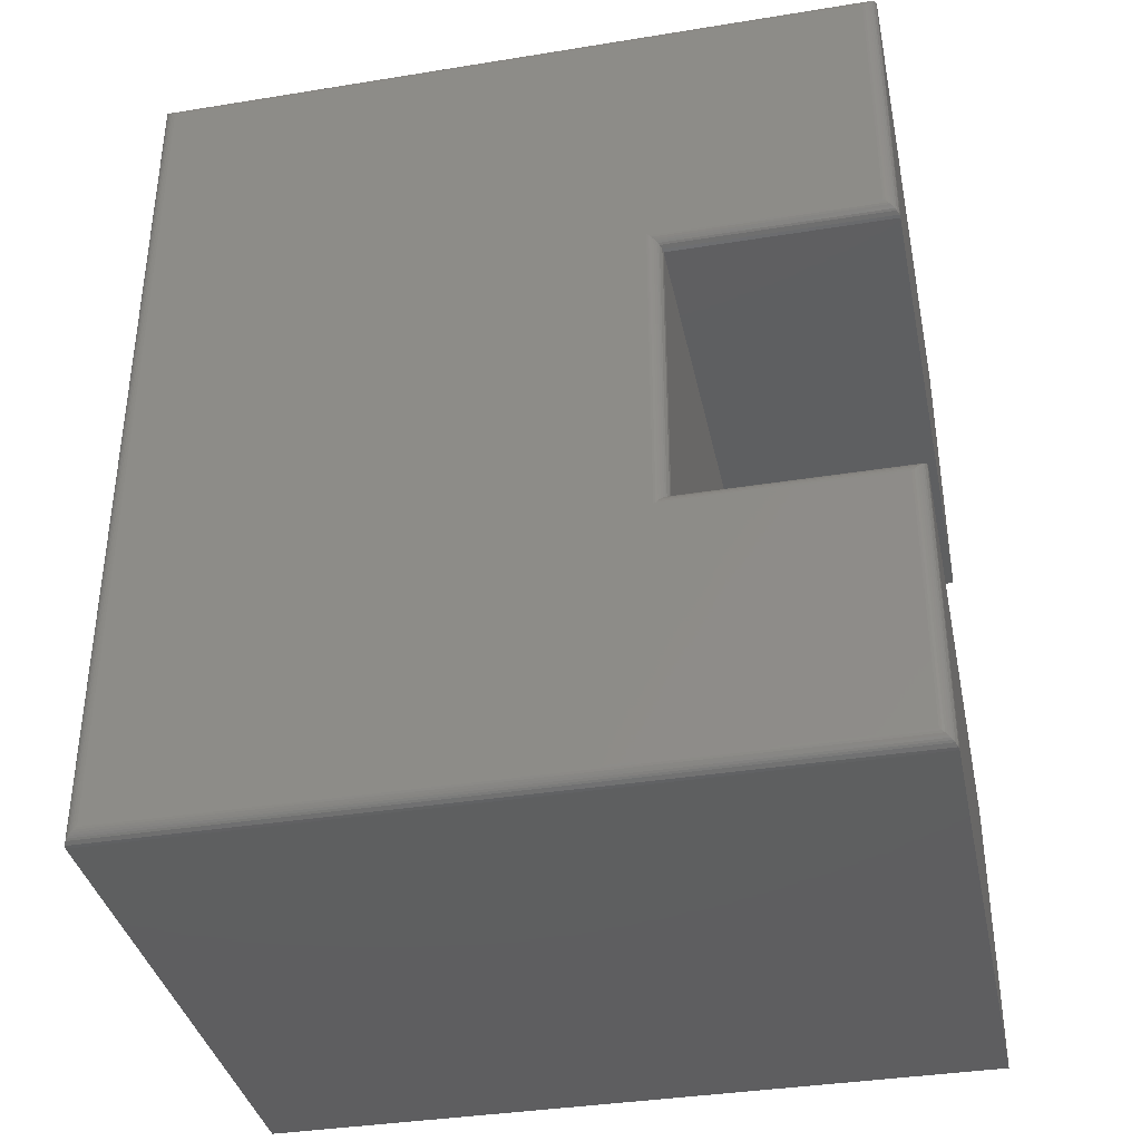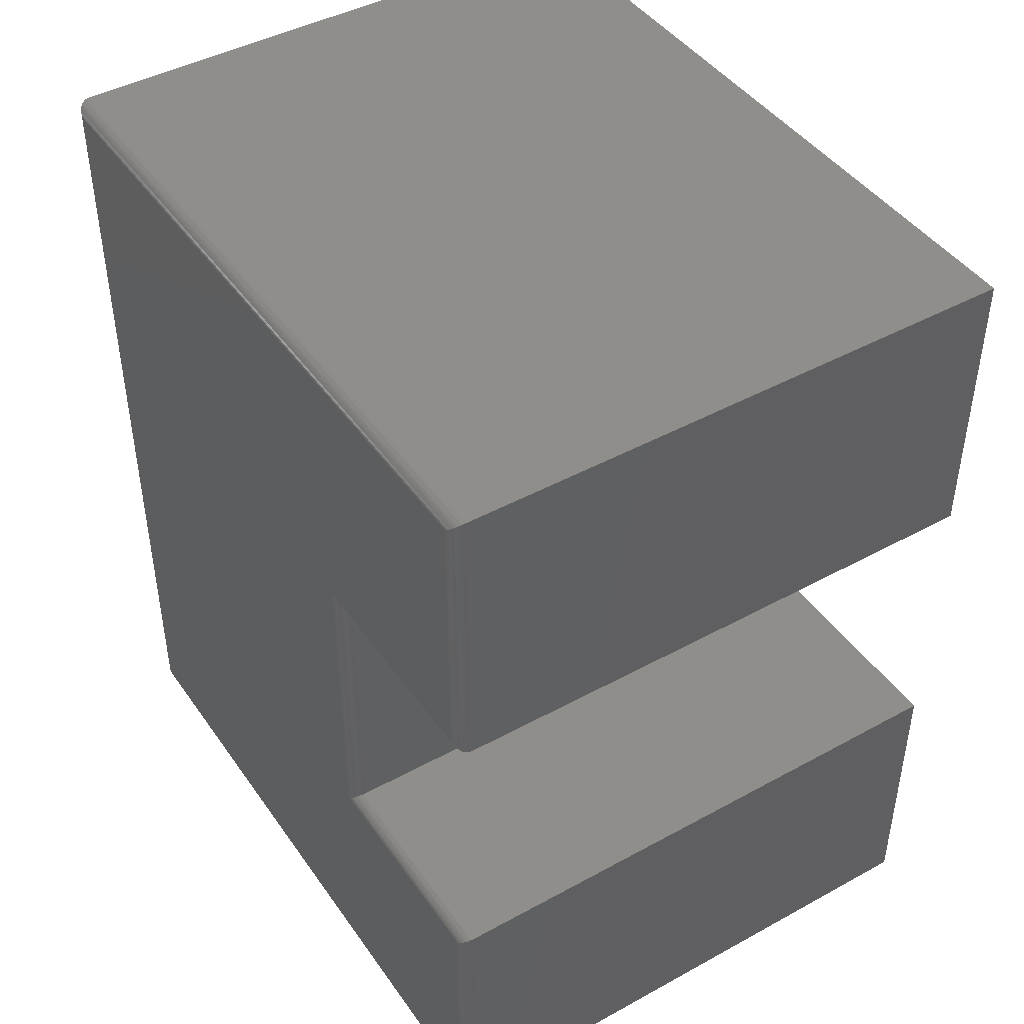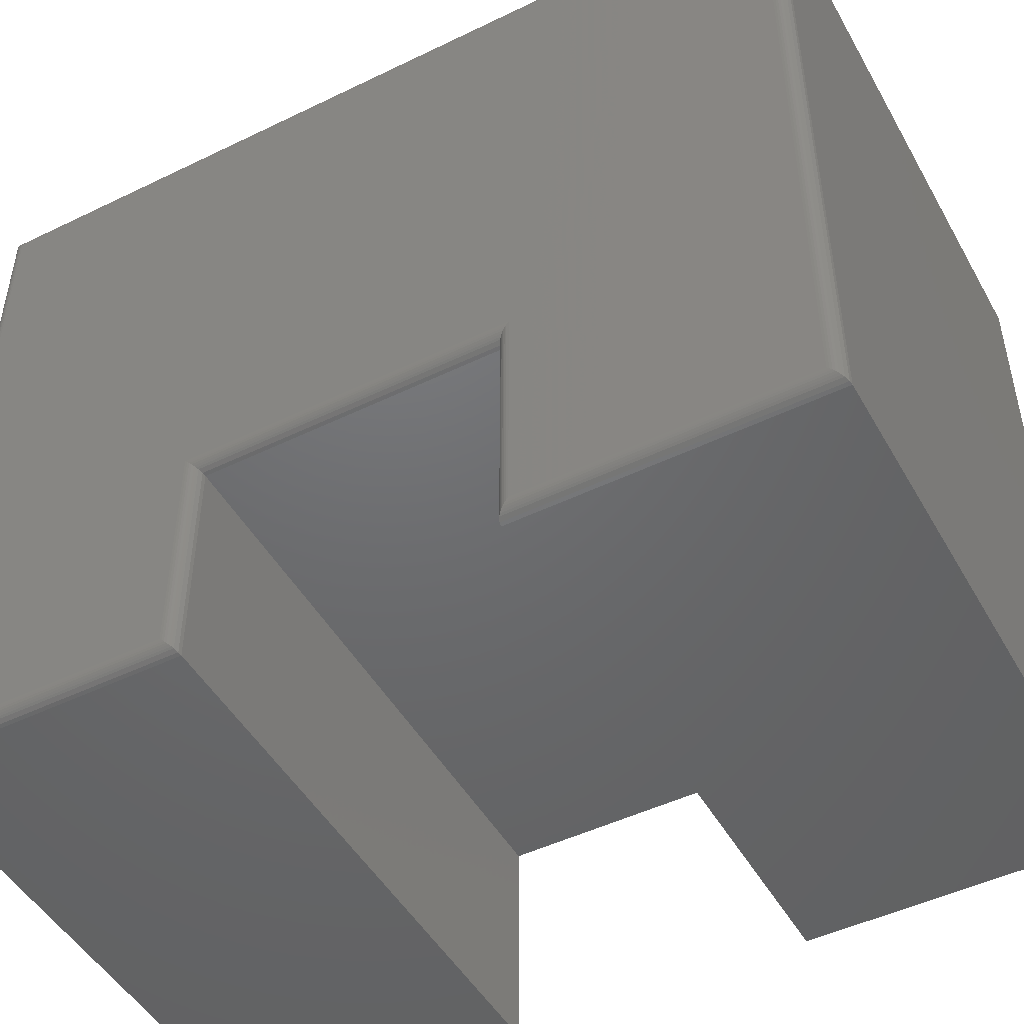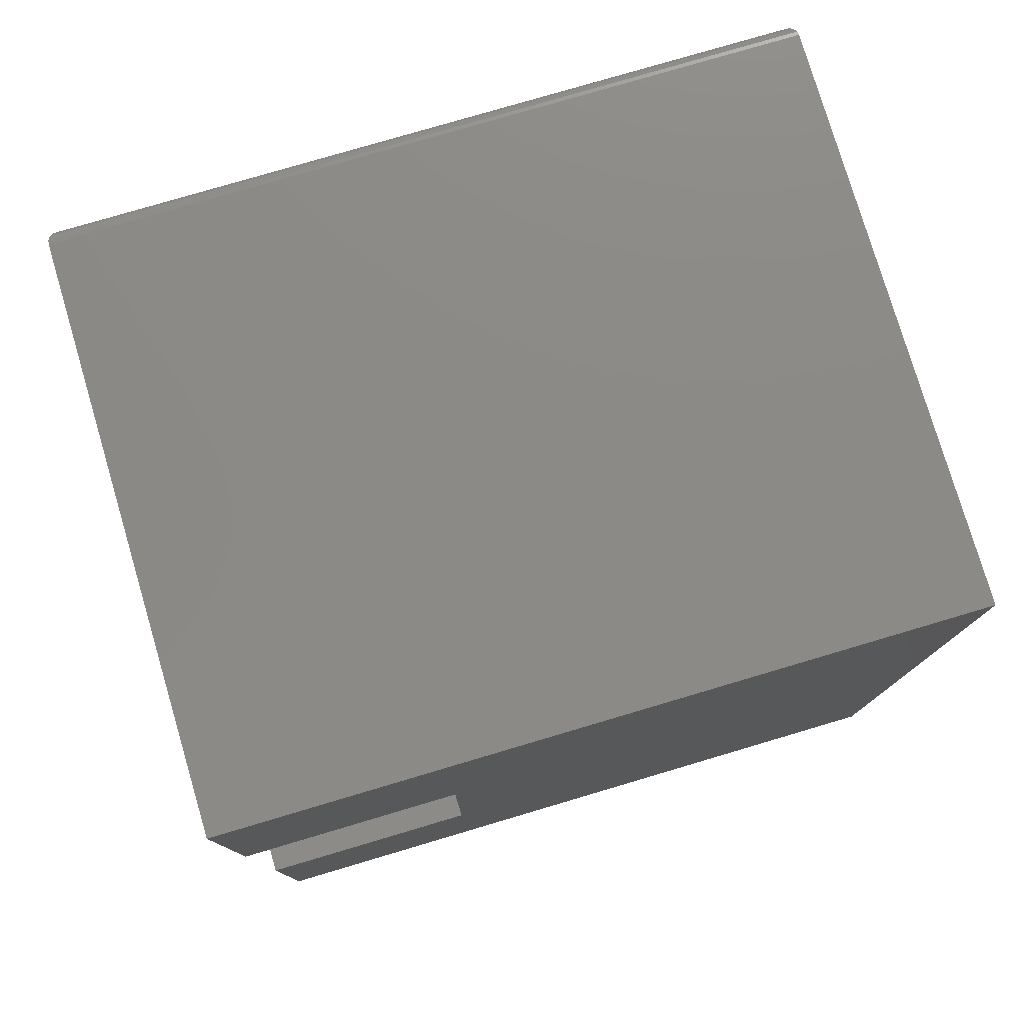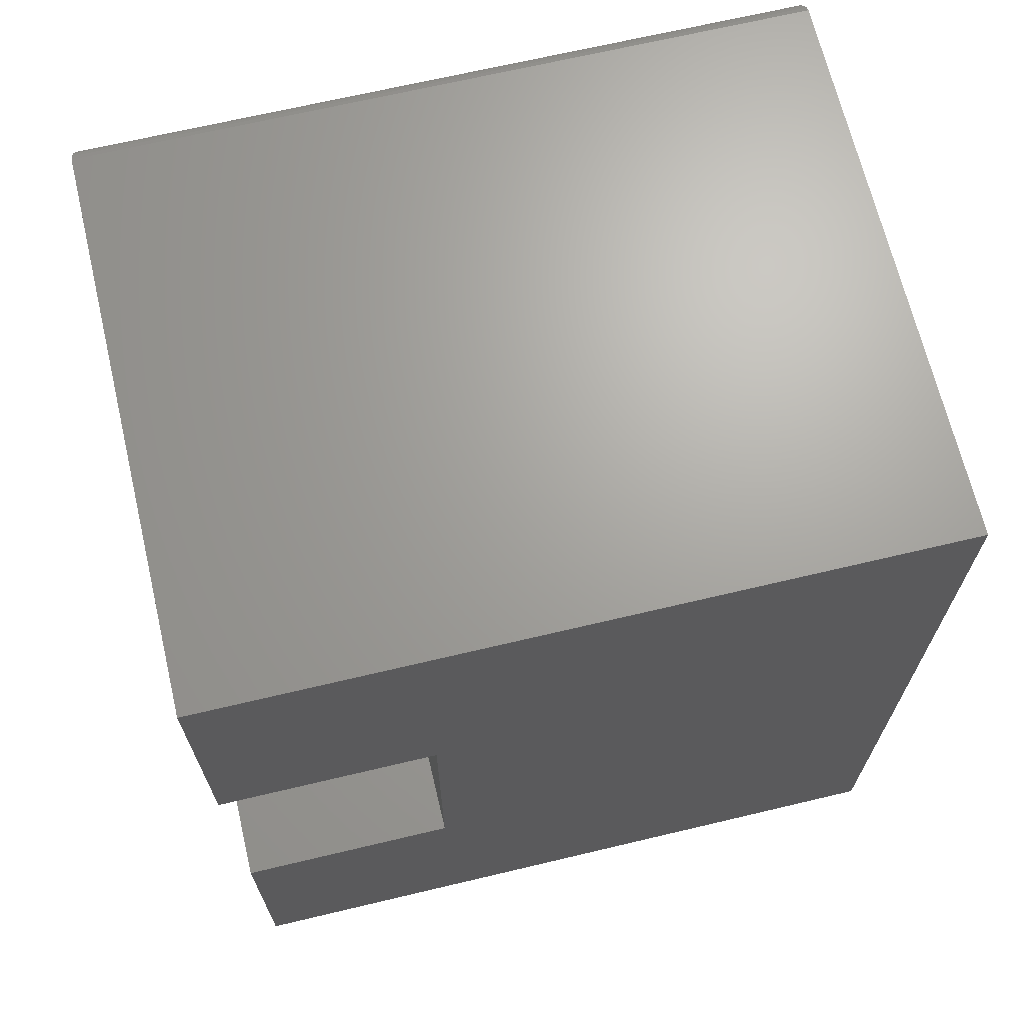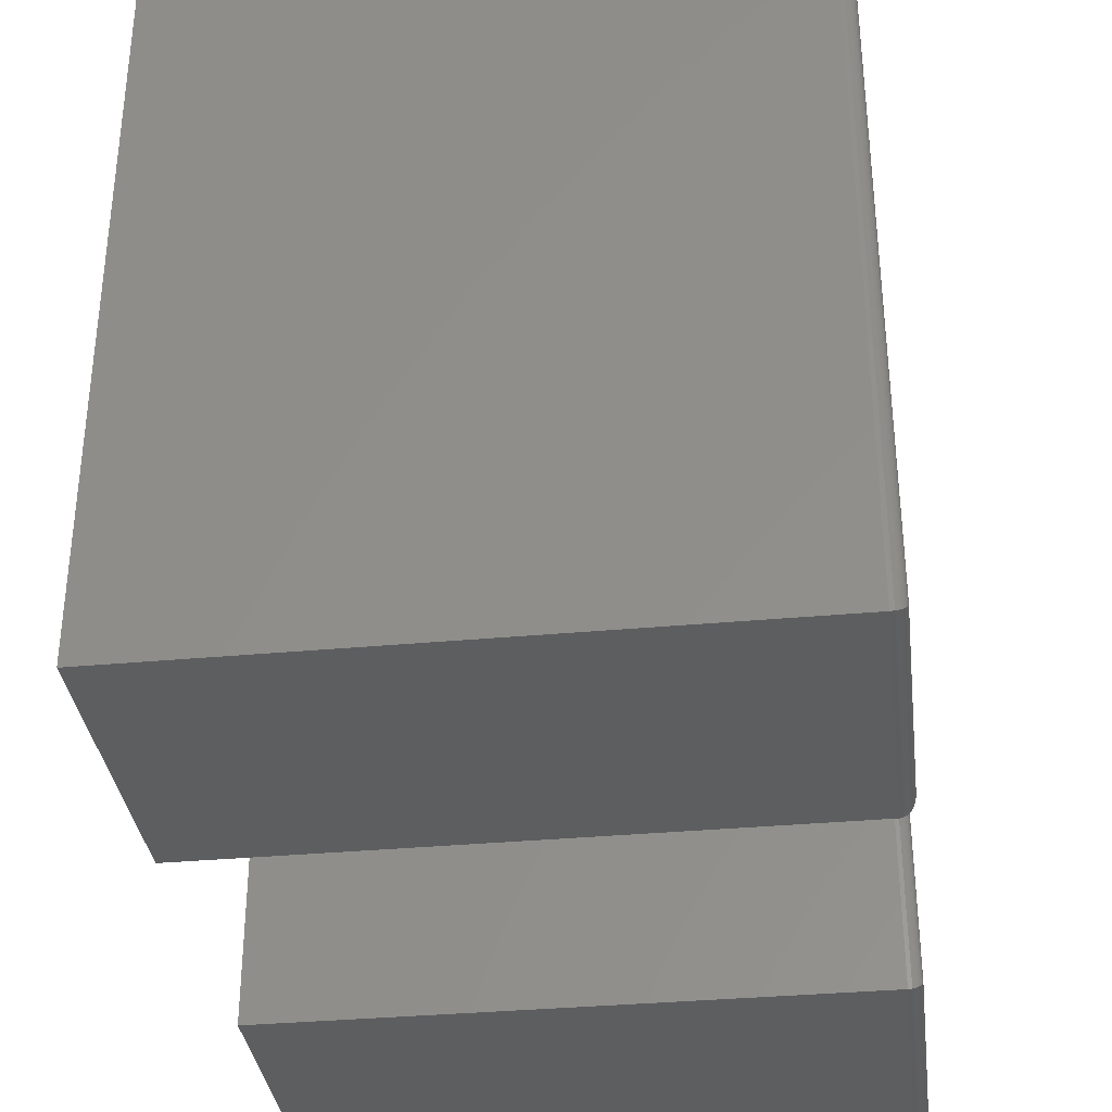
<metadata>
{"format":"stl","ext":"stl","renderer":"f3d","projection":"perspective","resolution":1024,"background":"white","views":[{"elev":-36.9,"azim":101.8,"up":"+Y"},{"elev":44.3,"azim":147.4,"up":"+Y"},{"elev":-48.2,"azim":118.5,"up":"+Z"},{"elev":78.2,"azim":-106.5,"up":"+Y"},{"elev":67.8,"azim":-103.4,"up":"+Y"},{"elev":-34.6,"azim":7.1,"up":"+Z"}]}
</metadata>
<code>
# stl→obj: 80 verts, 156 faces
v 0.3359 0.5894 0.007812
v 0.3359 0.7422 0.007812
v 0.3359 0.5894 0.1341
v 0.3359 0.7422 0.4132
v 0.3359 0.4053 0.1341
v 0.3359 0.2578 0.4132
v 0.3359 0.4053 0.007812
v 0.3359 0.2578 0.007812
v 0.3281 0.25 0.4211
v 0 0.25 0.4211
v 0.3281 0.25 1.7e-33
v 0 0.25 0
v 0.3281 0.75 0.4211
v 0 0.75 0.4211
v 0.3281 0.75 -3.062e-17
v 0 0.75 -3.062e-17
v 0.3281 0.5816 -2.03e-17
v 0 0.5816 -2.03e-17
v 0 0.5816 0.1263
v 0.3281 0.5816 0.1263
v 0 0.4132 0.1263
v 0.3281 0.4132 0.1263
v 0 0.4132 -9.991e-18
v 0.3281 0.4132 -9.991e-18
v 0.3358 0.7434 0.4145
v 0.3358 0.2566 0.4145
v 0.3303 0.7497 0.4207
v 0.3326 0.2514 0.4196
v 0.3326 0.7486 0.4196
v 0.3336 0.2522 0.4188
v 0.3336 0.7478 0.4188
v 0.3344 0.2532 0.4179
v 0.3344 0.7468 0.4179
v 0.3351 0.2542 0.4168
v 0.3351 0.7458 0.4168
v 0.3355 0.2554 0.4157
v 0.3355 0.7446 0.4157
v 0.3303 0.2503 0.4207
v 0.3358 0.7434 0.006565
v 0.3303 0.7497 0.0003152
v 0.3326 0.7486 0.001405
v 0.3336 0.7478 0.00221
v 0.3344 0.7468 0.003156
v 0.3351 0.7458 0.004218
v 0.3355 0.7446 0.005378
v 0.3358 0.5881 0.006565
v 0.3303 0.5819 0.0003152
v 0.3326 0.583 0.001405
v 0.3336 0.5838 0.00221
v 0.3344 0.5847 0.003156
v 0.3351 0.5858 0.004218
v 0.3355 0.587 0.005372
v 0.3358 0.5881 0.1329
v 0.3303 0.5819 0.1266
v 0.3326 0.583 0.1277
v 0.3344 0.5847 0.1295
v 0.3351 0.5858 0.1305
v 0.3355 0.587 0.1317
v 0.3336 0.5838 0.1285
v 0.3358 0.4066 0.1329
v 0.3303 0.4128 0.1266
v 0.3326 0.4118 0.1277
v 0.3344 0.41 0.1295
v 0.3351 0.4089 0.1305
v 0.3355 0.4078 0.1317
v 0.3336 0.4109 0.1285
v 0.3358 0.4066 0.006565
v 0.3303 0.4128 0.0003152
v 0.3326 0.4118 0.001405
v 0.3344 0.41 0.003156
v 0.3351 0.4089 0.004218
v 0.3355 0.4078 0.005378
v 0.3336 0.4109 0.00221
v 0.3358 0.2566 0.006565
v 0.3303 0.2503 0.0003152
v 0.3326 0.2514 0.001405
v 0.3336 0.2522 0.00221
v 0.3344 0.2532 0.003156
v 0.3351 0.2542 0.004218
v 0.3355 0.2554 0.005372
f 1 2 3
f 3 2 4
f 3 4 5
f 5 4 6
f 5 6 7
f 7 6 8
f 9 10 11
f 11 10 12
f 13 14 9
f 9 14 10
f 15 16 13
f 13 16 14
f 17 18 15
f 15 18 16
f 19 18 20
f 20 18 17
f 21 19 22
f 22 19 20
f 23 21 24
f 24 21 22
f 11 12 24
f 24 12 23
f 6 25 26
f 6 4 25
f 27 28 29
f 28 30 29
f 29 30 31
f 30 32 31
f 31 32 33
f 32 34 33
f 33 34 35
f 34 36 35
f 35 36 37
f 36 26 37
f 37 26 25
f 13 9 27
f 27 9 38
f 27 38 28
f 4 39 25
f 4 2 39
f 40 29 41
f 29 31 41
f 41 31 42
f 31 33 42
f 42 33 43
f 33 35 43
f 43 35 44
f 35 37 44
f 44 37 45
f 37 25 45
f 45 25 39
f 15 13 40
f 40 13 27
f 40 27 29
f 2 46 39
f 2 1 46
f 47 41 48
f 41 42 48
f 48 42 49
f 42 43 49
f 49 43 50
f 43 44 50
f 50 44 51
f 44 45 51
f 51 45 52
f 45 39 52
f 52 39 46
f 17 15 47
f 47 15 40
f 47 40 41
f 1 53 46
f 1 3 53
f 54 48 55
f 56 51 57
f 51 52 57
f 57 52 58
f 58 52 46
f 58 46 53
f 20 17 54
f 54 17 47
f 54 47 48
f 55 48 59
f 59 48 49
f 59 49 56
f 56 49 50
f 56 50 51
f 3 60 53
f 3 5 60
f 61 55 62
f 63 57 64
f 57 58 64
f 64 58 65
f 58 53 65
f 65 53 60
f 22 20 61
f 61 20 54
f 61 54 55
f 62 55 66
f 66 55 59
f 66 59 63
f 63 59 56
f 63 56 57
f 5 67 60
f 5 7 67
f 68 62 69
f 70 64 71
f 71 64 65
f 71 65 72
f 72 65 60
f 72 60 67
f 24 22 68
f 68 22 61
f 68 61 62
f 69 62 73
f 73 62 66
f 73 66 70
f 70 66 63
f 70 63 64
f 7 74 67
f 7 8 74
f 75 69 76
f 69 73 76
f 76 73 77
f 73 70 77
f 77 70 78
f 70 71 78
f 78 71 79
f 71 72 79
f 79 72 80
f 72 67 80
f 80 67 74
f 11 24 75
f 75 24 68
f 75 68 69
f 8 26 74
f 8 6 26
f 38 76 28
f 76 77 28
f 28 77 30
f 77 78 30
f 30 78 32
f 78 79 32
f 32 79 34
f 79 80 34
f 34 80 36
f 80 74 36
f 36 74 26
f 9 11 38
f 38 11 75
f 38 75 76
f 10 23 12
f 23 10 21
f 21 10 14
f 21 14 19
f 19 14 16
f 19 16 18

</code>
